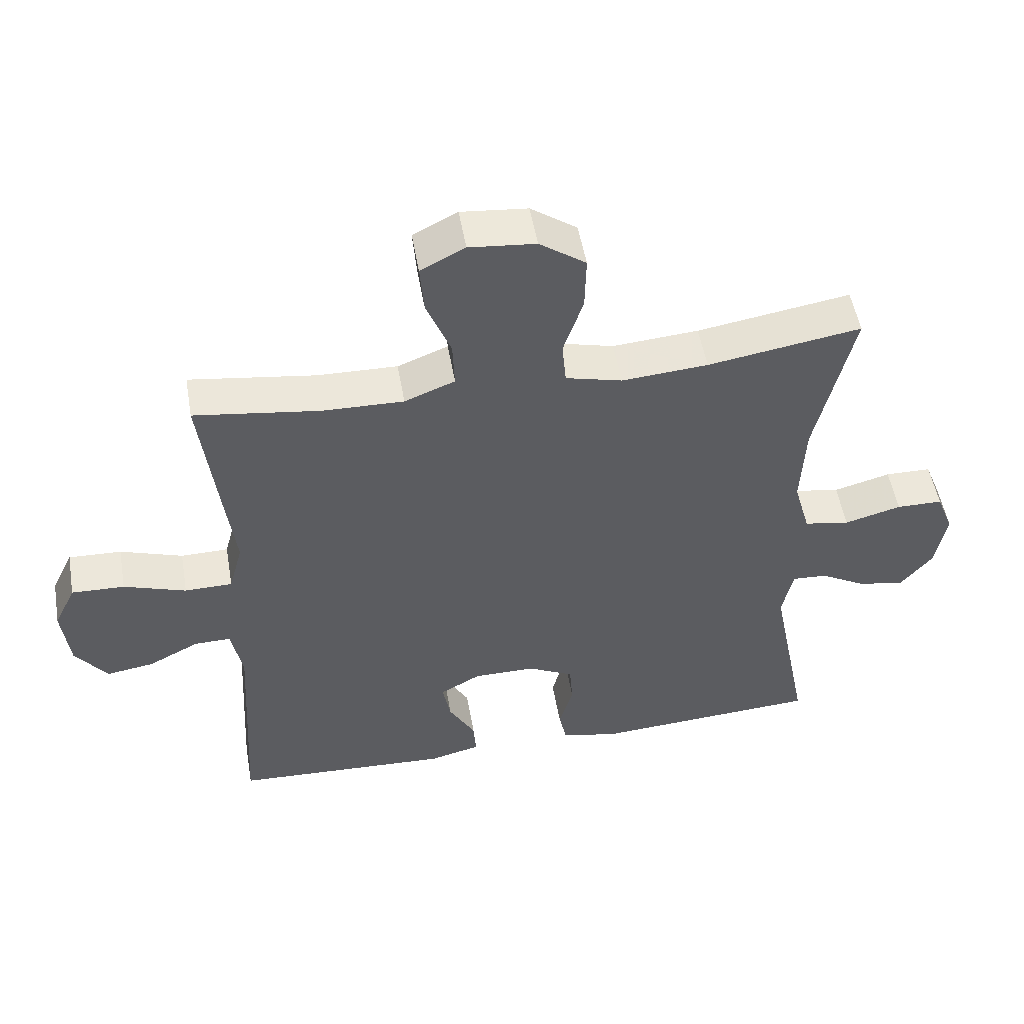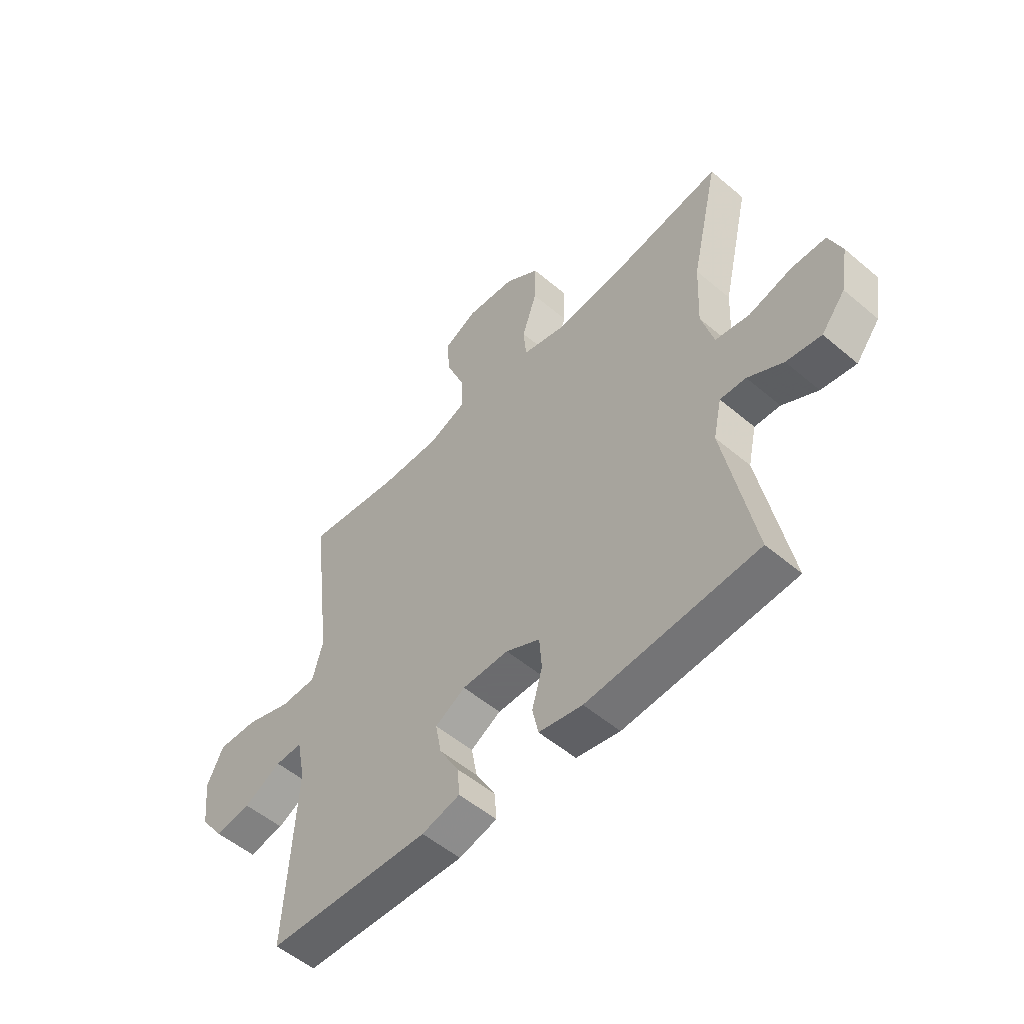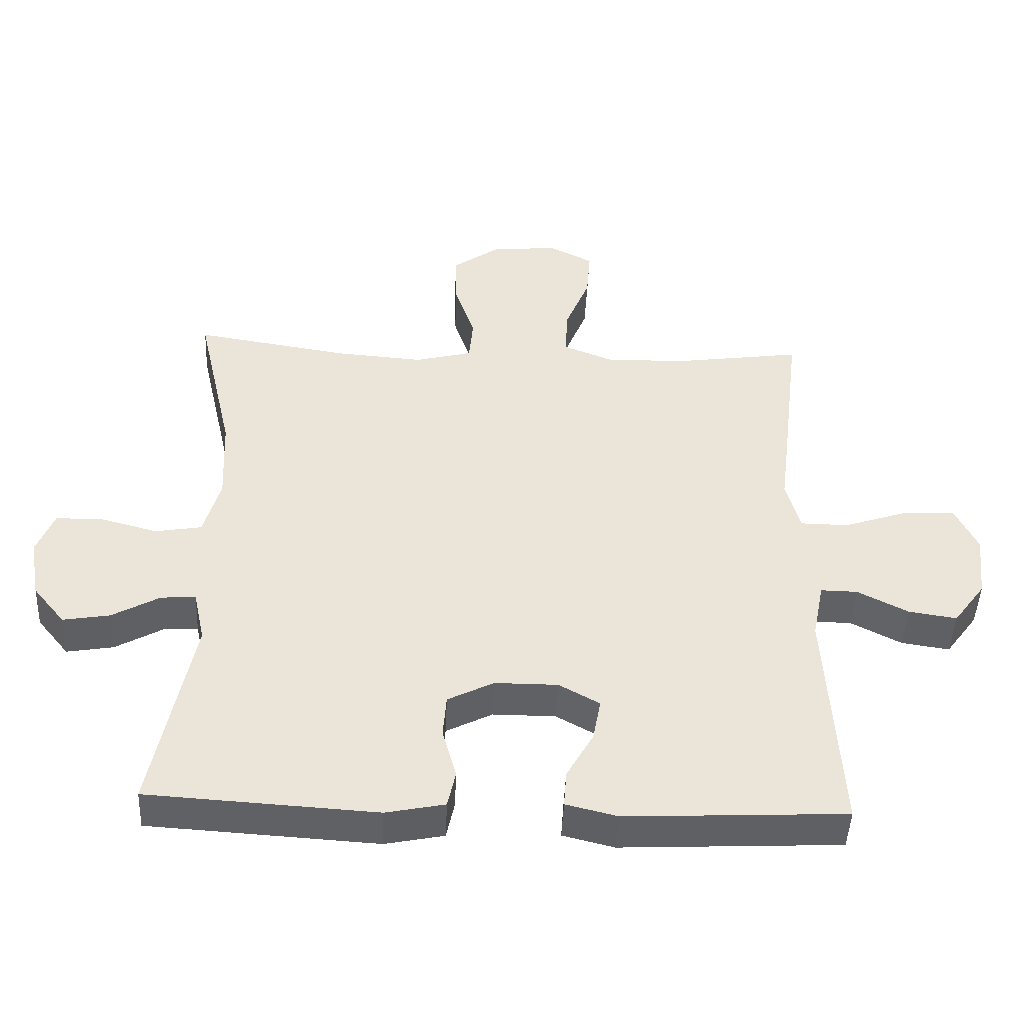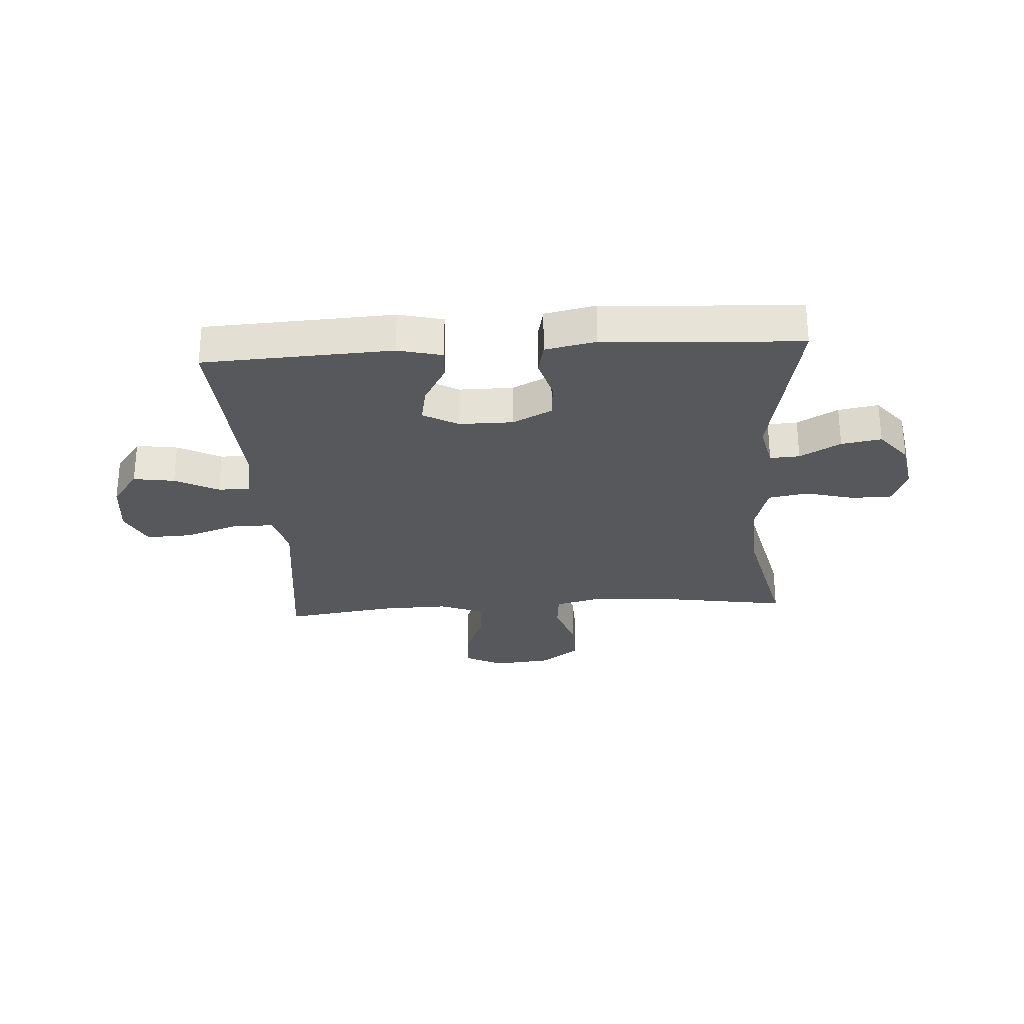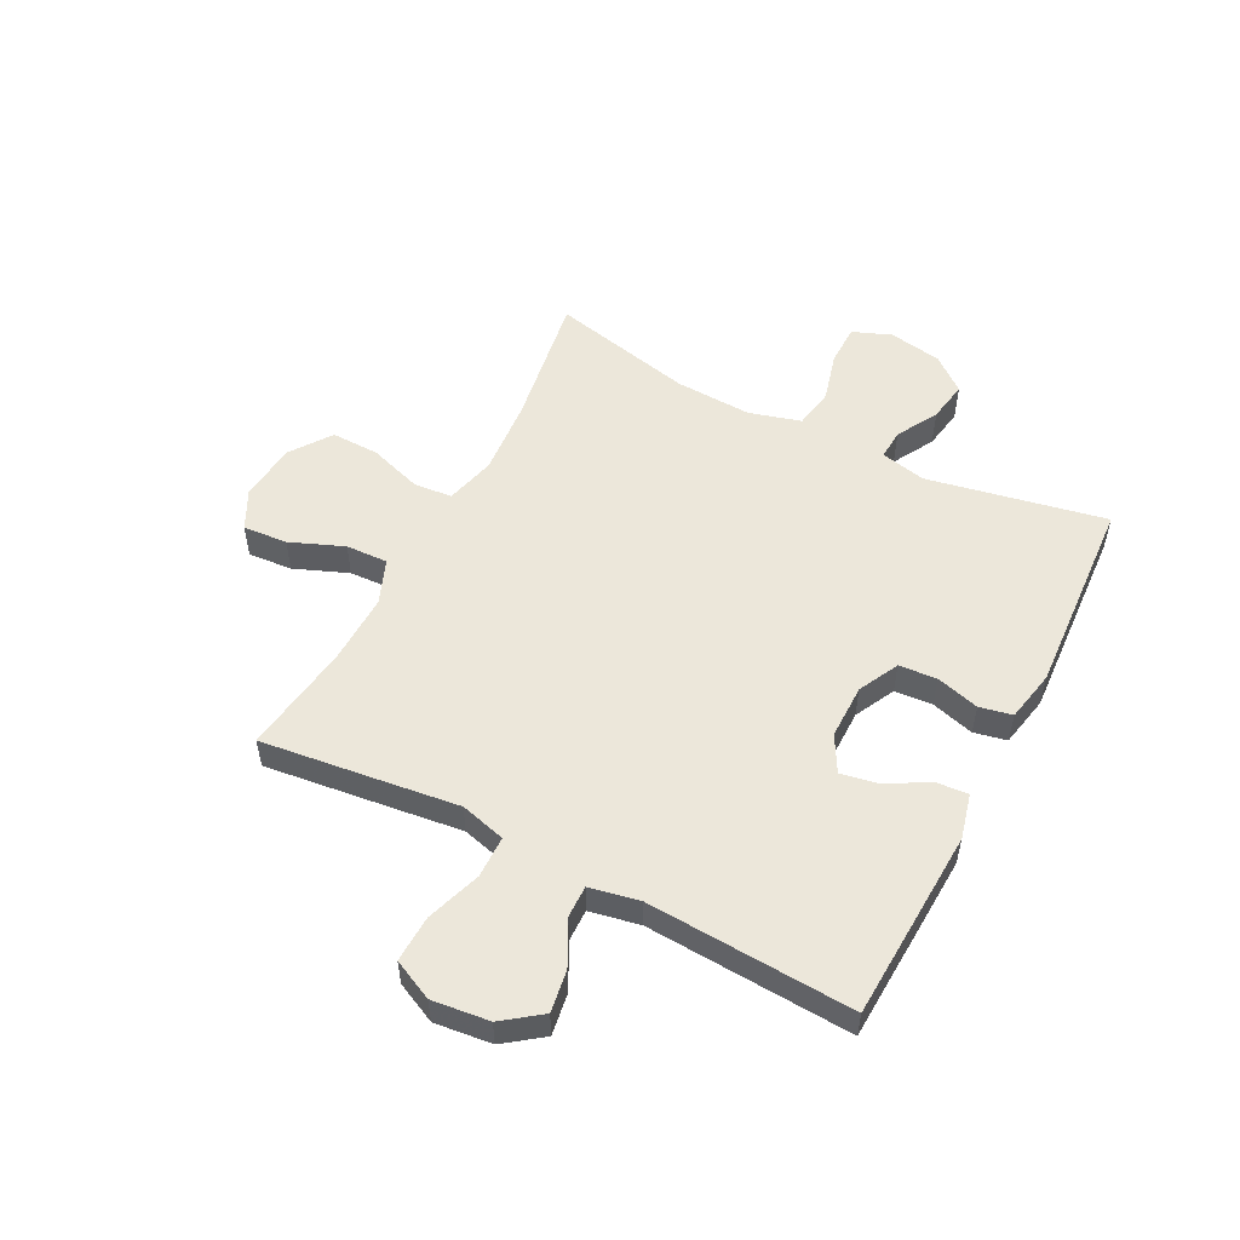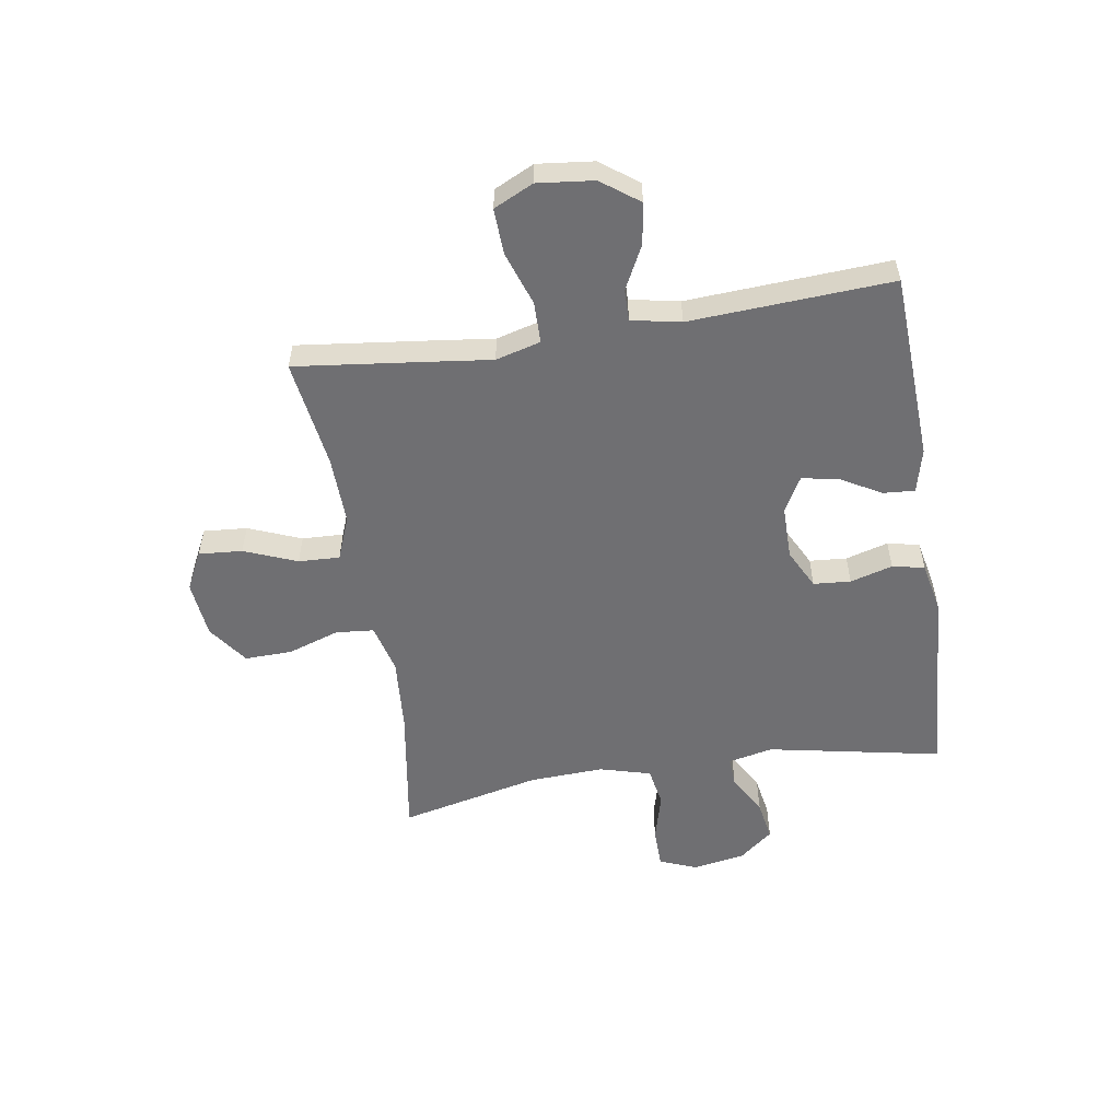
<metadata>
{"format":"obj","ext":"obj","renderer":"f3d","projection":"perspective","resolution":1024,"background":"white","views":[{"elev":51.9,"azim":170.2,"up":"+Z"},{"elev":-53.5,"azim":-132.1,"up":"+Z"},{"elev":-46.1,"azim":-2.5,"up":"+Z"},{"elev":-27.8,"azim":-176.3,"up":"+Y"},{"elev":53.4,"azim":117.3,"up":"+Y"},{"elev":-54.7,"azim":99.1,"up":"+Y"}]}
</metadata>
<code>
v 0.5 0.07 0.5
v 0.474 0.07 0.284
v 0.459 0.07 0.163
v 0.48 0.07 0.085
v 0.552 0.07 0.084
v 0.646 0.07 0.116
v 0.726 0.07 0.119
v 0.759 0.07 0.05
v 0.748 0.07 -0.048
v 0.7 0.07 -0.113
v 0.628 0.07 -0.102
v 0.552 0.07 -0.063
v 0.497 0.07 -0.062
v 0.48 0.07 -0.148
v 0.5 0.07 -0.5
v 0.171 0.07 -0.516
v 0.094 0.07 -0.497
v 0.098 0.07 -0.442
v 0.138 0.07 -0.371
v 0.15 0.07 -0.307
v 0.089 0.07 -0.273
v -0.005 0.07 -0.273
v -0.074 0.07 -0.308
v -0.079 0.07 -0.373
v -0.058 0.07 -0.447
v -0.07 0.07 -0.503
v -0.158 0.07 -0.521
v -0.5 0.07 -0.5
v -0.44 0.07 -0.195
v -0.457 0.07 -0.117
v -0.509 0.07 -0.12
v -0.58 0.07 -0.16
v -0.65 0.07 -0.172
v -0.698 0.07 -0.113
v -0.714 0.07 -0.022
v -0.688 0.07 0.044
v -0.618 0.07 0.045
v -0.532 0.07 0.022
v -0.463 0.07 0.034
v -0.438 0.07 0.123
v -0.444 0.07 0.254
v -0.5 0.07 0.5
v -0.268 0.07 0.463
v -0.138 0.07 0.453
v -0.052 0.07 0.475
v -0.046 0.07 0.541
v -0.076 0.07 0.631
v -0.078 0.07 0.714
v -0.008 0.07 0.764
v 0.092 0.07 0.774
v 0.159 0.07 0.74
v 0.153 0.07 0.664
v 0.116 0.07 0.572
v 0.113 0.07 0.5
v 0.189 0.07 0.47
v 0.31 0.07 0.473
v 0.5 0 0.5
v 0.474 0 0.284
v 0.459 0 0.163
v 0.48 0 0.085
v 0.552 0 0.084
v 0.646 0 0.116
v 0.726 0 0.119
v 0.759 0 0.05
v 0.748 0 -0.048
v 0.7 0 -0.113
v 0.628 0 -0.102
v 0.552 0 -0.063
v 0.497 0 -0.062
v 0.48 0 -0.148
v 0.5 0 -0.5
v 0.171 0 -0.516
v 0.094 0 -0.497
v 0.098 0 -0.442
v 0.138 0 -0.371
v 0.15 0 -0.307
v 0.089 0 -0.273
v -0.005 0 -0.273
v -0.074 0 -0.308
v -0.079 0 -0.373
v -0.058 0 -0.447
v -0.07 0 -0.503
v -0.158 0 -0.521
v -0.5 0 -0.5
v -0.44 0 -0.195
v -0.457 0 -0.117
v -0.509 0 -0.12
v -0.58 0 -0.16
v -0.65 0 -0.172
v -0.698 0 -0.113
v -0.714 0 -0.022
v -0.688 0 0.044
v -0.618 0 0.045
v -0.532 0 0.022
v -0.463 0 0.034
v -0.438 0 0.123
v -0.444 0 0.254
v -0.5 0 0.5
v -0.268 0 0.463
v -0.138 0 0.453
v -0.052 0 0.475
v -0.046 0 0.541
v -0.076 0 0.631
v -0.078 0 0.714
v -0.008 0 0.764
v 0.092 0 0.774
v 0.159 0 0.74
v 0.153 0 0.664
v 0.116 0 0.572
v 0.113 0 0.5
v 0.189 0 0.47
v 0.31 0 0.473
f 51 52 53
f 50 51 53
f 49 50 53
f 48 49 53
f 47 48 53
f 46 47 53
f 45 46 53 54
f 44 45 54 55
f 41 42 43
f 40 41 43 44
f 44 55 56
f 40 44 56
f 39 40 56
f 36 37 38
f 35 36 38
f 34 35 38
f 33 34 38
f 32 33 38
f 31 32 38
f 30 31 38 39
f 27 28 29
f 26 27 29
f 25 26 29
f 24 25 29
f 29 30 39
f 24 29 39
f 23 24 39
f 17 18 19
f 16 17 19
f 15 16 19
f 14 15 19
f 13 14 19 20
f 10 11 12
f 9 10 12
f 8 9 12
f 7 8 12
f 6 7 12
f 5 6 12
f 4 5 12 13
f 13 20 21
f 4 13 21
f 3 4 21
f 1 2 3
f 56 1 3
f 39 56 3
f 23 39 3
f 22 23 3
f 3 21 22
f 109 108 107
f 109 107 106
f 109 106 105
f 109 105 104
f 109 104 103
f 109 103 102
f 110 109 102 101
f 111 110 101 100
f 99 98 97
f 100 99 97 96
f 112 111 100
f 112 100 96
f 112 96 95
f 94 93 92
f 94 92 91
f 94 91 90
f 94 90 89
f 94 89 88
f 94 88 87
f 95 94 87 86
f 85 84 83
f 85 83 82
f 85 82 81
f 85 81 80
f 95 86 85
f 95 85 80
f 95 80 79
f 75 74 73
f 75 73 72
f 75 72 71
f 75 71 70
f 76 75 70 69
f 68 67 66
f 68 66 65
f 68 65 64
f 68 64 63
f 68 63 62
f 68 62 61
f 69 68 61 60
f 77 76 69
f 77 69 60
f 77 60 59
f 59 58 57
f 59 57 112
f 59 112 95
f 59 95 79
f 59 79 78
f 78 77 59
f 1 57 58 2
f 2 58 59 3
f 3 59 60 4
f 4 60 61 5
f 5 61 62 6
f 6 62 63 7
f 7 63 64 8
f 8 64 65 9
f 9 65 66 10
f 10 66 67 11
f 11 67 68 12
f 12 68 69 13
f 13 69 70 14
f 14 70 71 15
f 15 71 72 16
f 16 72 73 17
f 17 73 74 18
f 18 74 75 19
f 19 75 76 20
f 20 76 77 21
f 21 77 78 22
f 22 78 79 23
f 23 79 80 24
f 24 80 81 25
f 25 81 82 26
f 26 82 83 27
f 27 83 84 28
f 28 84 85 29
f 29 85 86 30
f 30 86 87 31
f 31 87 88 32
f 32 88 89 33
f 33 89 90 34
f 34 90 91 35
f 35 91 92 36
f 36 92 93 37
f 37 93 94 38
f 38 94 95 39
f 39 95 96 40
f 40 96 97 41
f 41 97 98 42
f 42 98 99 43
f 43 99 100 44
f 44 100 101 45
f 45 101 102 46
f 46 102 103 47
f 47 103 104 48
f 48 104 105 49
f 49 105 106 50
f 50 106 107 51
f 51 107 108 52
f 52 108 109 53
f 53 109 110 54
f 54 110 111 55
f 55 111 112 56
f 56 112 57 1

</code>
